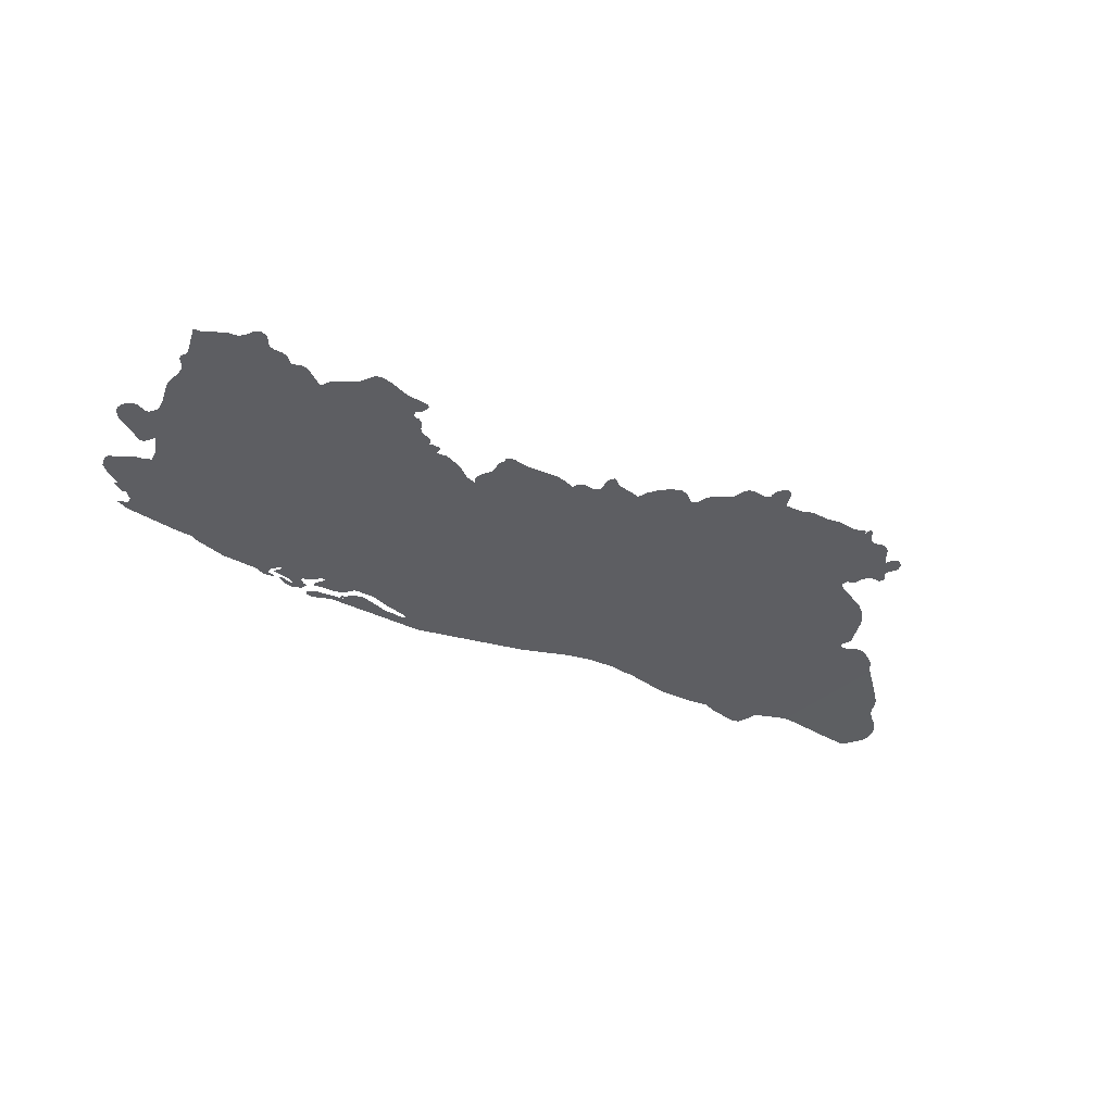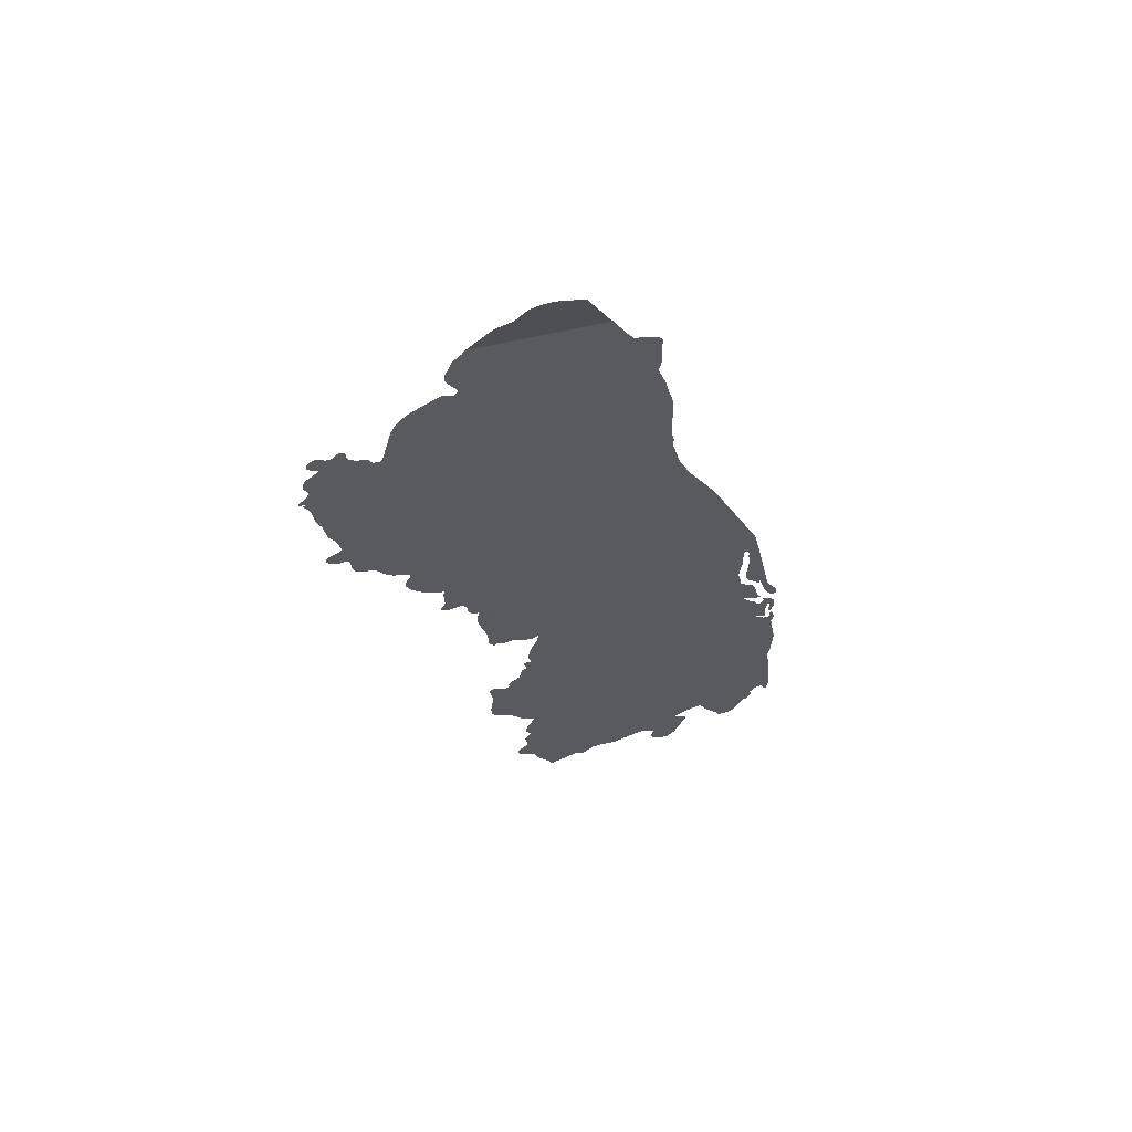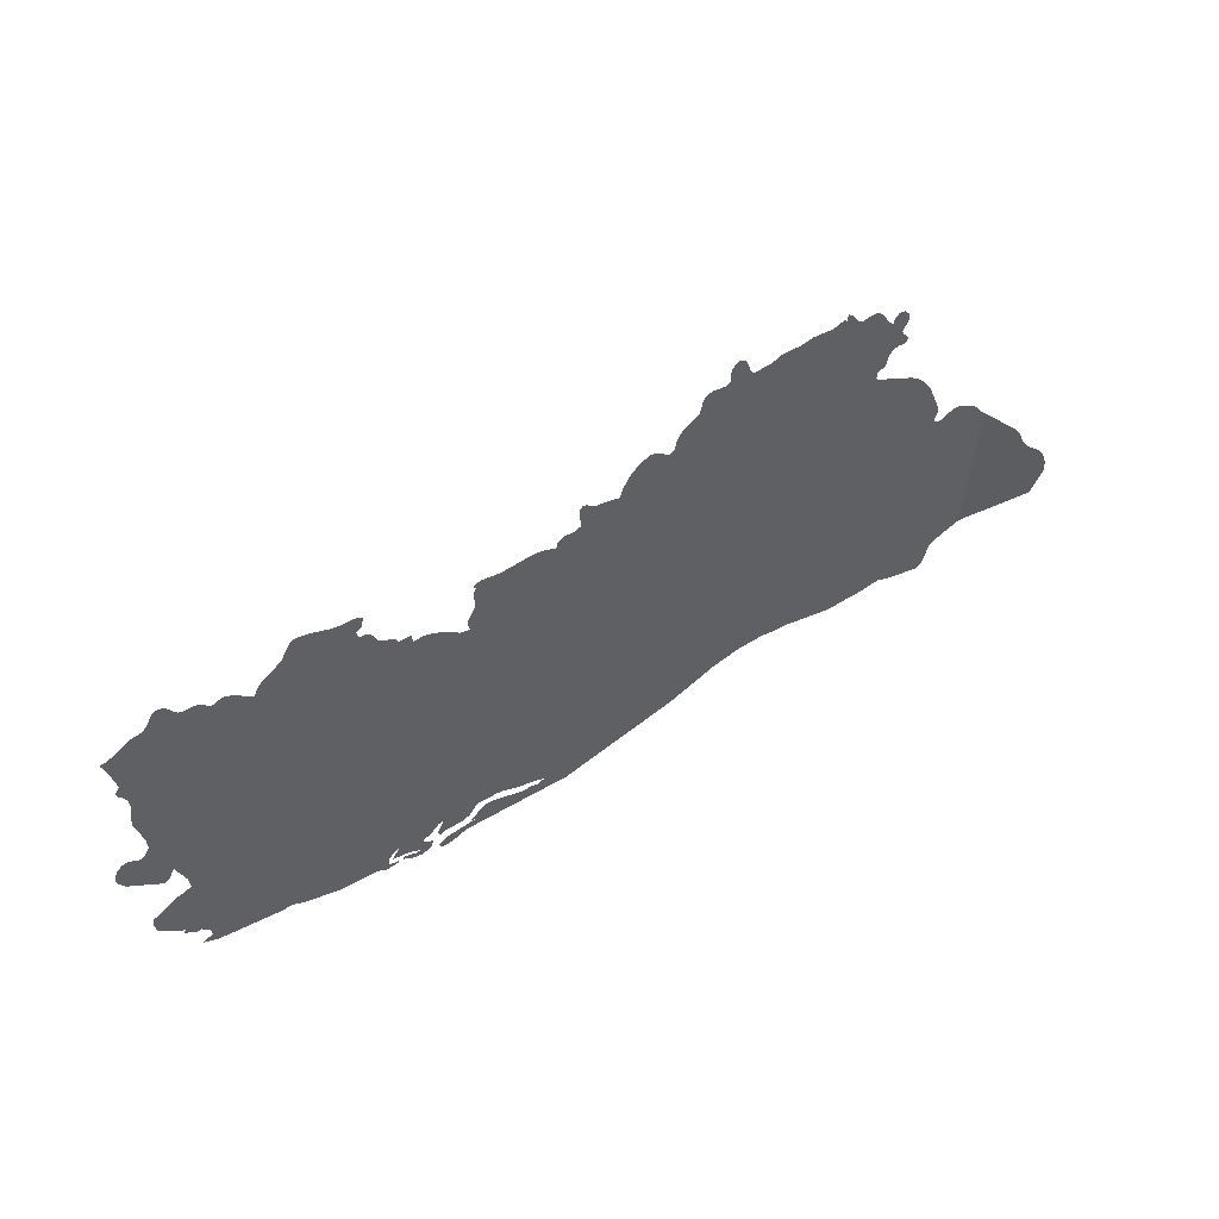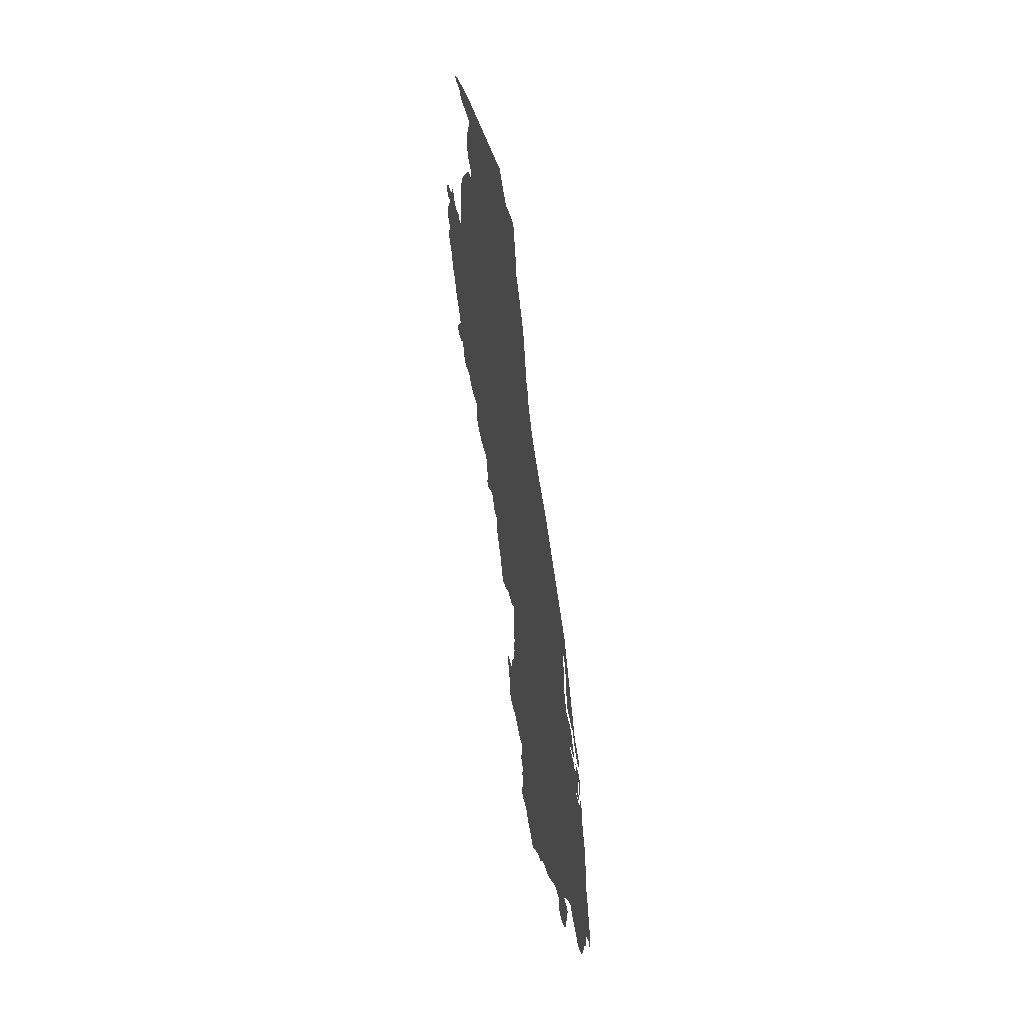
<metadata>
{"format":"obj","ext":"obj","renderer":"f3d","projection":"perspective","resolution":1024,"background":"white","views":[{"elev":-54.5,"azim":137.8,"up":"+Z"},{"elev":-22.6,"azim":-91.7,"up":"+Z"},{"elev":31.4,"azim":157.8,"up":"+Y"},{"elev":-57.3,"azim":-78.1,"up":"+Y"}]}
</metadata>
<code>
o 0_El_Salvador_sphere.001
v 0.1973 1.128 4.824
v 0.1985 1.124 4.825
v 0.1958 1.123 4.826
v 0.1917 1.125 4.826
v 0.189 1.123 4.827
v 0.189 1.127 4.826
v 0.1873 1.13 4.825
v 0.1879 1.134 4.824
v 0.1876 1.138 4.823
v 0.1899 1.14 4.822
v 0.1942 1.138 4.822
v 0.197 1.133 4.823
f 1 6 4
f 1 12 6
f 12 11 8
f 11 10 8
f 10 9 8
f 8 7 12
f 7 6 12
f 3 2 1
f 6 5 4
f 4 3 1
o 1_El_Salvador_sphere.001
v 0.1909 1.132 4.824
v 0.1889 1.13 4.825
v 0.1848 1.133 4.825
v 0.1837 1.138 4.824
v 0.1855 1.14 4.823
v 0.1882 1.14 4.823
v 0.1907 1.139 4.823
v 0.1928 1.134 4.823
f 20 15 13
f 20 19 15
f 19 18 15
f 18 17 16
f 16 15 18
f 15 14 13
o 2_El_Salvador_sphere.001
v 0 1.208 4.836
v 0 1.175 4.844
v 0.04629 1.247 4.819
v 0.04641 1.246 4.82
v 0.04688 1.246 4.82
v 0.04959 1.245 4.82
v 0.05099 1.244 4.819
v 0.0545 1.244 4.819
v 0.05733 1.243 4.819
v 0.062 1.242 4.818
v 0.06434 1.24 4.818
v 0.0686 1.239 4.818
v 0.06948 1.239 4.818
v 0.07081 1.242 4.817
v 0.07154 1.243 4.817
v 0.07237 1.243 4.816
v 0.07291 1.243 4.816
v 0.07337 1.242 4.816
v 0.0739 1.242 4.816
v 0.07437 1.241 4.817
v 0.07458 1.24 4.817
v 0.0745 1.239 4.817
v 0.07413 1.238 4.817
v 0.0752 1.237 4.817
v 0.07839 1.237 4.817
v 0.07989 1.236 4.817
v 0.08049 1.235 4.817
v 0.08088 1.232 4.818
v 0.0813 1.231 4.818
v 0.0837 1.229 4.818
v 0.08457 1.228 4.818
v 0.08543 1.227 4.818
v 0.08579 1.226 4.818
v 0.08584 1.225 4.819
v 0.08594 1.224 4.819
v 0.08625 1.223 4.819
v 0.08709 1.223 4.819
v 0.088 1.223 4.819
v 0.08913 1.224 4.818
v 0.09045 1.224 4.818
v 0.09194 1.224 4.818
v 0.09431 1.223 4.818
v 0.09632 1.22 4.818
v 0.09777 1.217 4.819
v 0.09842 1.214 4.819
v 0.1001 1.215 4.819
v 0.1043 1.214 4.818
v 0.1055 1.215 4.818
v 0.1065 1.215 4.818
v 0.1073 1.215 4.817
v 0.108 1.214 4.818
v 0.1079 1.213 4.818
v 0.1074 1.211 4.818
v 0.1073 1.21 4.819
v 0.1089 1.209 4.819
v 0.1109 1.208 4.819
v 0.1114 1.208 4.819
v 0.1121 1.208 4.819
v 0.1126 1.207 4.819
v 0.1128 1.206 4.819
v 0.1128 1.206 4.819
v 0.1134 1.206 4.819
v 0.1158 1.206 4.818
v 0.1183 1.206 4.818
v 0.1258 1.203 4.817
v 0.1302 1.203 4.817
v 0.1311 1.203 4.817
v 0.132 1.202 4.817
v 0.1319 1.201 4.817
v 0.1314 1.201 4.817
v 0.132 1.2 4.817
v 0.1319 1.199 4.818
v 0.1316 1.197 4.818
v 0.1314 1.196 4.818
v 0.1317 1.195 4.818
v 0.1328 1.192 4.819
v 0.1329 1.191 4.819
v 0.132 1.19 4.82
v 0.1347 1.19 4.819
v 0.1365 1.191 4.819
v 0.1383 1.191 4.818
v 0.1424 1.192 4.817
v 0.1433 1.192 4.817
v 0.1449 1.191 4.817
v 0.1457 1.191 4.817
v 0.1458 1.192 4.817
v 0.1459 1.193 4.817
v 0.1462 1.193 4.817
v 0.1468 1.193 4.817
v 0.1476 1.193 4.816
v 0.1484 1.193 4.816
v 0.1491 1.192 4.816
v 0.1498 1.194 4.816
v 0.1509 1.194 4.816
v 0.1521 1.194 4.815
v 0.1532 1.194 4.815
v 0.154 1.195 4.815
v 0.1543 1.196 4.815
v 0.1547 1.196 4.815
v 0.1554 1.197 4.814
v 0.1566 1.197 4.814
v 0.1575 1.197 4.814
v 0.1582 1.197 4.814
v 0.1586 1.199 4.813
v 0.1575 1.2 4.813
v 0.1572 1.202 4.813
v 0.1582 1.203 4.812
v 0.1598 1.203 4.812
v 0.1625 1.202 4.812
v 0.1641 1.202 4.812
v 0.1695 1.202 4.811
v 0.1722 1.202 4.81
v 0.1734 1.201 4.81
v 0.175 1.198 4.811
v 0.1765 1.196 4.811
v 0.1784 1.194 4.811
v 0.1801 1.192 4.811
v 0.181 1.19 4.812
v 0.1858 1.192 4.811
v 0.1873 1.192 4.81
v 0.1881 1.192 4.81
v 0.1897 1.191 4.81
v 0.1904 1.191 4.81
v 0.1909 1.191 4.81
v 0.1922 1.192 4.81
v 0.1931 1.192 4.809
v 0.1941 1.192 4.809
v 0.1962 1.192 4.809
v 0.1972 1.192 4.809
v 0.1982 1.192 4.809
v 0.1991 1.193 4.808
v 0.2001 1.194 4.808
v 0.2017 1.194 4.808
v 0.2027 1.193 4.808
v 0.2038 1.191 4.808
v 0.2047 1.19 4.808
v 0.2052 1.189 4.808
v 0.2067 1.189 4.808
v 0.2074 1.188 4.808
v 0.2091 1.187 4.808
v 0.2121 1.184 4.808
v 0.214 1.184 4.808
v 0.2131 1.182 4.809
v 0.211 1.178 4.81
v 0.2105 1.176 4.811
v 0.2112 1.174 4.811
v 0.2107 1.173 4.811
v 0.2096 1.172 4.812
v 0.2087 1.171 4.812
v 0.2083 1.169 4.813
v 0.2084 1.166 4.813
v 0.2082 1.164 4.814
v 0.2057 1.158 4.816
v 0.2051 1.155 4.816
v 0.2063 1.153 4.817
v 0.2074 1.152 4.817
v 0.2096 1.153 4.816
v 0.2112 1.152 4.816
v 0.212 1.152 4.816
v 0.2126 1.15 4.816
v 0.2128 1.149 4.817
v 0.2126 1.148 4.817
v 0.2107 1.146 4.818
v 0.2024 1.143 4.82
v 0.2014 1.143 4.82
v 0.2009 1.144 4.82
v 0.2001 1.146 4.819
v 0.1971 1.141 4.821
v 0.1964 1.139 4.822
v 0.1983 1.137 4.822
v 0.1996 1.137 4.822
v 0.2031 1.134 4.822
v 0.2052 1.132 4.822
v 0.2054 1.132 4.822
v 0.2054 1.13 4.822
v 0.2045 1.128 4.823
v 0.2024 1.127 4.824
v 0.1945 1.124 4.826
v 0.1924 1.122 4.826
v 0.1921 1.12 4.827
v 0.1945 1.119 4.827
v 0.1908 1.118 4.828
v 0.1764 1.12 4.829
v 0.173 1.121 4.83
v 0.1723 1.121 4.83
v 0.1706 1.12 4.83
v 0.1617 1.12 4.832
v 0.1522 1.122 4.833
v 0.1497 1.121 4.833
v 0.1484 1.122 4.833
v 0.147 1.122 4.834
v 0.147 1.123 4.833
v 0.1492 1.123 4.833
v 0.1494 1.124 4.833
v 0.1482 1.126 4.832
v 0.1469 1.127 4.832
v 0.1463 1.128 4.832
v 0.1479 1.125 4.833
v 0.1484 1.124 4.833
v 0.1447 1.125 4.833
v 0.143 1.124 4.834
v 0.1414 1.124 4.834
v 0.1424 1.124 4.834
v 0.1432 1.124 4.834
v 0.1442 1.124 4.834
v 0.1456 1.124 4.833
v 0.1456 1.123 4.834
v 0.1432 1.122 4.834
v 0.1406 1.122 4.834
v 0.1386 1.124 4.834
v 0.138 1.126 4.834
v 0.139 1.126 4.834
v 0.1407 1.127 4.833
v 0.1407 1.127 4.833
v 0.139 1.128 4.833
v 0.1371 1.131 4.833
v 0.1358 1.132 4.833
v 0.1362 1.13 4.833
v 0.1368 1.129 4.834
v 0.1371 1.128 4.834
v 0.1366 1.127 4.834
v 0.1352 1.128 4.834
v 0.1309 1.129 4.834
v 0.1291 1.13 4.834
v 0.1274 1.133 4.834
v 0.1267 1.134 4.834
v 0.1255 1.134 4.834
v 0.1222 1.135 4.834
v 0.1208 1.135 4.835
v 0.1168 1.134 4.835
v 0.1113 1.134 4.836
v 0.1101 1.134 4.837
v 0.1107 1.133 4.837
v 0.1114 1.133 4.837
v 0.1122 1.133 4.837
v 0.1128 1.133 4.836
v 0.1156 1.132 4.836
v 0.1235 1.133 4.835
v 0.1244 1.132 4.835
v 0.1256 1.132 4.835
v 0.1263 1.131 4.835
v 0.1276 1.129 4.835
v 0.1284 1.129 4.835
v 0.1284 1.128 4.835
v 0.1266 1.128 4.835
v 0.1252 1.129 4.835
v 0.1223 1.13 4.836
v 0.1223 1.129 4.836
v 0.1304 1.127 4.835
v 0.1347 1.125 4.835
v 0.1366 1.124 4.835
v 0.1359 1.122 4.835
v 0.1341 1.123 4.835
v 0.1321 1.124 4.835
v 0.1308 1.125 4.835
v 0.1294 1.126 4.835
v 0.104 1.132 4.838
v 0.101 1.133 4.838
v 0.07722 1.146 4.839
v 0.06609 1.153 4.839
v 0.05979 1.156 4.839
v 0.05305 1.158 4.84
v 0.04993 1.158 4.84
v 0.04756 1.159 4.841
v 0.03475 1.159 4.842
v 0.02933 1.161 4.843
v 0.0268 1.162 4.843
v 0.02121 1.164 4.843
v 0.01828 1.163 4.844
v 0.01001 1.164 4.845
v 0.008695 1.165 4.845
v 0.007822 1.168 4.845
v 0.007497 1.17 4.844
v 0.006416 1.171 4.844
v 0.004647 1.172 4.844
v 0.00113 1.208 4.836
v 0.002952 1.21 4.835
v 0.003868 1.211 4.835
v 0.007669 1.212 4.834
v 0.008942 1.212 4.834
v 0.0105 1.212 4.834
v 0.01275 1.21 4.834
v 0.01402 1.21 4.834
v 0.01529 1.21 4.833
v 0.01533 1.211 4.833
v 0.0147 1.212 4.833
v 0.01462 1.213 4.833
v 0.01487 1.214 4.833
v 0.01861 1.22 4.83
v 0.02036 1.222 4.83
v 0.02257 1.224 4.829
v 0.02488 1.225 4.828
v 0.03438 1.227 4.826
v 0.03496 1.228 4.826
v 0.03494 1.229 4.826
v 0.03466 1.23 4.826
v 0.03353 1.23 4.826
v 0.03314 1.231 4.826
v 0.03298 1.231 4.825
v 0.03282 1.233 4.825
v 0.03271 1.233 4.825
v 0.0322 1.234 4.825
v 0.03194 1.234 4.825
v 0.03143 1.235 4.825
v 0.03082 1.235 4.825
v 0.02897 1.235 4.825
v 0.02843 1.237 4.825
v 0.02895 1.237 4.825
v 0.02984 1.238 4.824
v 0.0304 1.239 4.824
v 0.03015 1.24 4.824
v 0.0295 1.241 4.824
v 0.02913 1.242 4.823
v 0.02971 1.243 4.823
v 0.03096 1.244 4.823
v 0.03226 1.244 4.822
v 0.03323 1.243 4.822
v 0.03348 1.242 4.823
v 0.03469 1.242 4.822
v 0.03689 1.245 4.821
v 0.03751 1.245 4.821
v 0.03848 1.246 4.821
v 0.0399 1.246 4.821
v 0.0409 1.245 4.821
v 0.04192 1.245 4.821
v 0.04333 1.245 4.82
v 0.04537 1.247 4.82
v -0.002605 1.177 4.843
v -0.009426 1.179 4.842
v -0.0165 1.182 4.84
v -0.0186 1.188 4.838
v -0.01863 1.189 4.838
v -0.01839 1.191 4.837
v -0.01785 1.192 4.837
v -0.01706 1.194 4.837
v -0.01587 1.195 4.837
v -0.01316 1.196 4.837
v -0.01195 1.197 4.837
v -0.01103 1.198 4.837
v -0.01038 1.2 4.837
v -0.009539 1.201 4.836
v -0.008089 1.202 4.836
f 116 112 138
f 221 233 222
f 266 267 268
f 270 269 275
f 203 202 199
f 358 357 349
f 21 22 303
f 22 295 303
f 295 294 303
f 298 297 302
f 297 296 302
f 296 21 303
f 293 292 289
f 292 291 290
f 294 293 303
f 299 298 302
f 301 300 299
f 302 301 299
f 302 296 303
f 292 290 289
f 289 288 293
f 288 287 304
f 287 286 304
f 286 285 304
f 285 284 304
f 284 283 282
f 293 288 303
f 288 304 303
f 284 282 313
f 304 284 313
f 307 306 308
f 306 305 308
f 305 304 312
f 304 313 312
f 282 281 57
f 313 282 56
f 309 308 305
f 311 310 312
f 310 309 312
f 312 309 305
f 280 279 81
f 279 278 251
f 280 65 281
f 57 281 65
f 65 280 74
f 278 277 252
f 277 268 255
f 268 267 257
f 267 266 259
f 266 265 261
f 260 266 261
f 265 264 263
f 262 261 265
f 265 263 262
f 266 260 259
f 259 258 267
f 258 257 267
f 257 256 255
f 268 257 255
f 280 81 75
f 314 313 56
f 81 279 98
f 315 314 29
f 282 57 56
f 318 317 319
f 317 316 319
f 320 319 316
f 320 316 321
f 316 315 345
f 321 316 345
f 277 255 254
f 277 254 253
f 322 321 339
f 277 253 252
f 251 250 249
f 252 251 278
f 314 56 32
f 279 251 98
f 251 249 98
f 323 322 338
f 248 247 246
f 314 32 31
f 249 248 98
f 248 246 98
f 245 244 237
f 244 243 237
f 246 245 237
f 243 242 238
f 242 241 240
f 240 239 242
f 239 238 242
f 246 237 99
f 243 238 237
f 98 246 99
f 237 236 217
f 188 216 189
f 236 235 234
f 217 216 188
f 216 197 189
f 236 234 217
f 237 217 105
f 197 196 192
f 189 197 190
f 196 195 192
f 195 194 192
f 194 193 192
f 192 191 197
f 191 190 197
f 324 323 338
f 99 237 105
f 327 326 328
f 326 325 328
f 217 188 138
f 325 324 329
f 329 328 325
f 188 187 138
f 99 105 104
f 187 186 184
f 186 185 184
f 184 183 187
f 183 182 181
f 181 180 176
f 180 179 176
f 179 178 177
f 179 177 176
f 183 181 176
f 329 324 330
f 330 324 338
f 187 183 176
f 331 330 338
f 333 332 334
f 332 331 338
f 335 334 337
f 338 334 332
f 337 336 335
f 338 337 334
f 187 176 175
f 187 175 174
f 341 340 344
f 340 339 344
f 342 341 343
f 339 338 322
f 187 174 173
f 173 172 171
f 173 171 170
f 341 344 343
f 345 339 321
f 345 344 339
f 187 173 138
f 173 170 138
f 143 169 148
f 169 143 170
f 148 169 165
f 23 347 24
f 347 346 24
f 346 345 315
f 29 314 31
f 26 25 24
f 28 27 29
f 27 26 315
f 29 27 315
f 31 30 29
f 26 24 346
f 168 167 165
f 167 166 165
f 169 168 165
f 165 164 157
f 156 165 157
f 26 346 315
f 163 162 161
f 161 160 164
f 160 159 158
f 164 160 157
f 158 157 160
f 164 163 161
f 165 156 149
f 155 154 151
f 154 153 152
f 154 152 151
f 165 149 148
f 156 155 149
f 149 155 150
f 32 56 49
f 35 34 38
f 34 33 42
f 40 34 41
f 36 35 38
f 34 40 39
f 38 37 36
f 39 38 34
f 42 41 34
f 43 42 33
f 43 33 32
f 46 45 47
f 45 44 48
f 44 43 32
f 155 151 150
f 45 48 47
f 44 32 49
f 48 44 49
f 51 50 55
f 50 49 55
f 52 51 54
f 52 54 53
f 143 148 144
f 49 56 55
f 55 54 51
f 148 147 144
f 147 146 145
f 144 147 145
f 170 143 138
f 60 59 61
f 59 58 62
f 61 59 62
f 63 62 58
f 65 64 57
f 64 63 58
f 67 66 74
f 66 65 74
f 70 69 71
f 69 68 71
f 68 67 73
f 72 71 68
f 73 72 68
f 74 73 67
f 64 58 57
f 77 76 78
f 76 75 81
f 78 76 81
f 75 74 280
f 78 81 79
f 79 81 80
f 84 83 82
f 84 82 98
f 82 81 98
f 87 86 90
f 86 85 90
f 85 84 94
f 94 84 98
f 143 142 138
f 142 141 139
f 141 140 139
f 139 138 142
f 138 137 136
f 138 136 135
f 88 87 90
f 90 89 88
f 92 91 90
f 93 92 90
f 90 85 93
f 94 93 85
f 97 96 98
f 96 95 98
f 95 94 98
f 101 100 104
f 100 99 104
f 102 101 104
f 103 102 104
f 138 135 123
f 135 134 123
f 123 134 130
f 134 133 131
f 133 132 131
f 131 130 134
f 129 128 124
f 128 127 125
f 128 125 124
f 127 126 125
f 130 129 124
f 105 217 112
f 130 124 123
f 112 217 138
f 108 107 109
f 107 106 109
f 106 105 110
f 138 123 116
f 116 123 117
f 105 112 111
f 110 105 111
f 110 109 106
f 114 113 112
f 115 114 112
f 123 122 117
f 122 121 120
f 120 119 122
f 119 118 122
f 118 117 122
f 116 115 112
f 216 217 220
f 217 234 221
f 220 217 221
f 234 233 221
f 219 218 220
f 218 216 220
f 233 232 222
f 232 231 230
f 230 229 222
f 229 228 223
f 222 229 223
f 228 227 225
f 227 226 225
f 225 224 228
f 224 223 228
f 232 230 222
f 265 266 276
f 266 268 276
f 268 277 276
f 275 274 270
f 274 273 270
f 273 272 271
f 270 273 271
f 265 276 269
f 276 275 269
f 197 216 205
f 216 215 205
f 197 205 204
f 215 214 208
f 197 204 198
f 213 212 210
f 212 211 210
f 214 213 208
f 215 208 207
f 199 198 203
f 210 209 213
f 209 208 213
f 207 206 205
f 207 205 215
f 200 199 202
f 198 204 203
f 202 201 200
f 22 21 348
f 21 362 348
f 362 361 360
f 362 360 359
f 350 349 351
f 349 348 358
f 358 348 359
f 352 351 357
f 357 351 349
f 354 353 357
f 353 352 357
f 356 355 354
f 357 356 354
f 348 362 359

</code>
